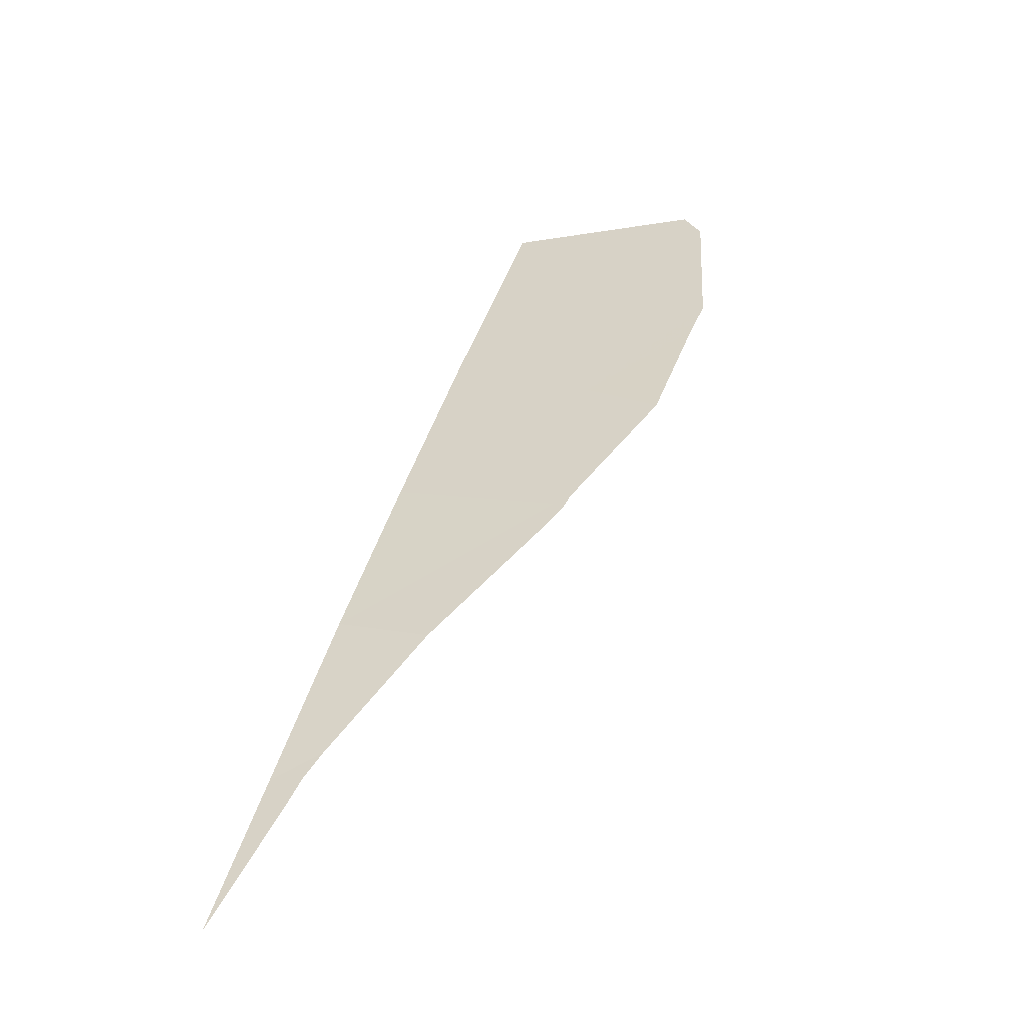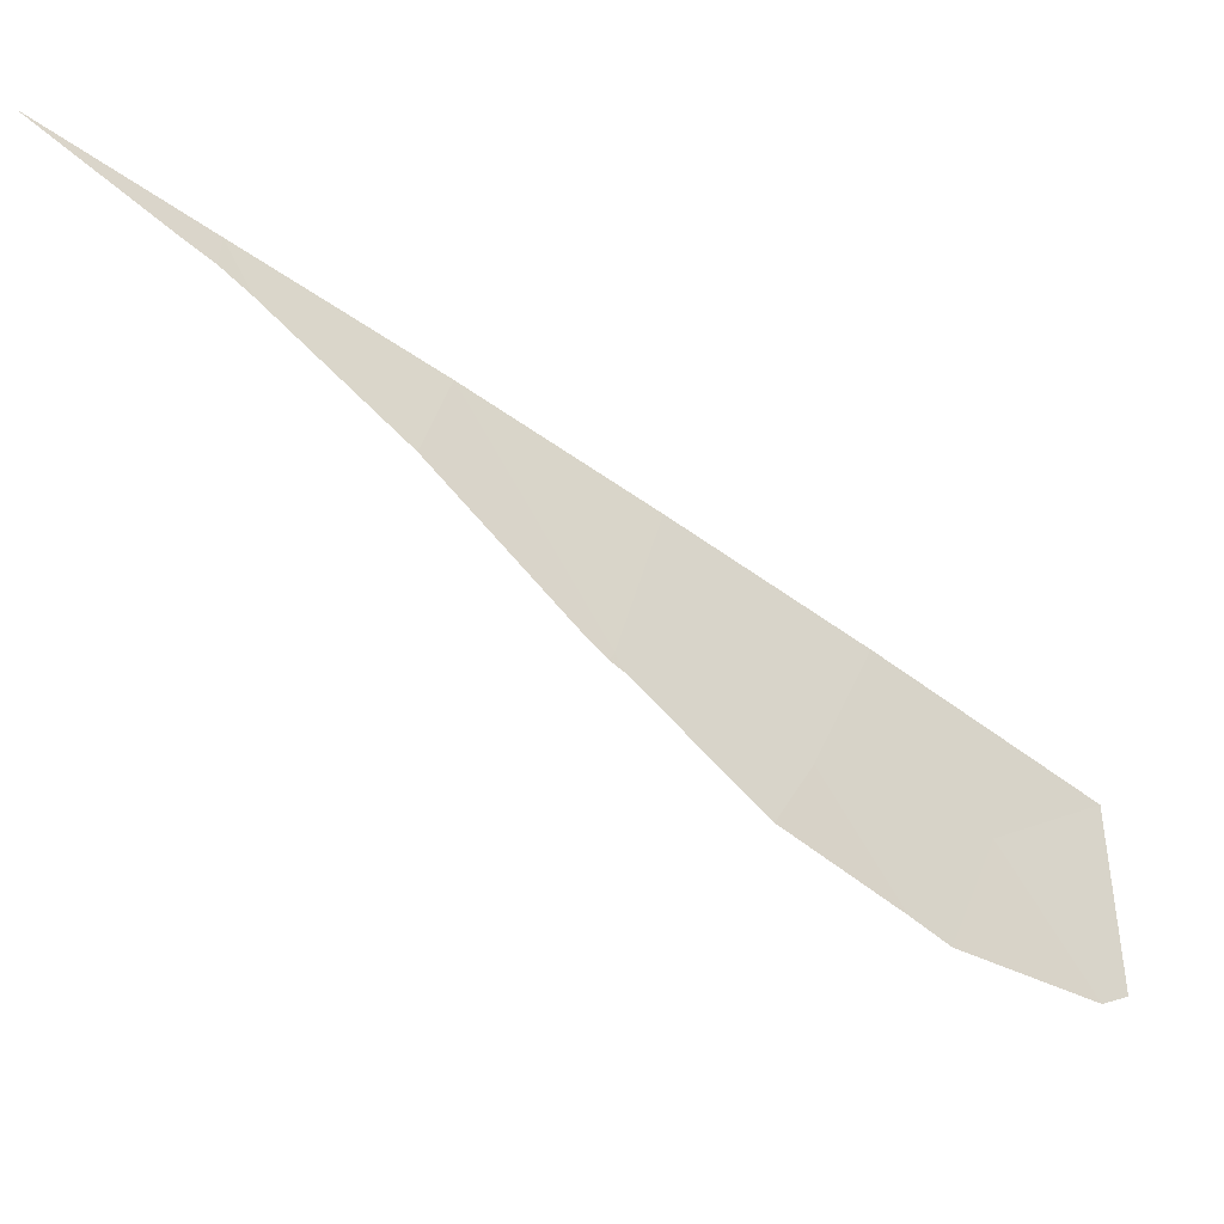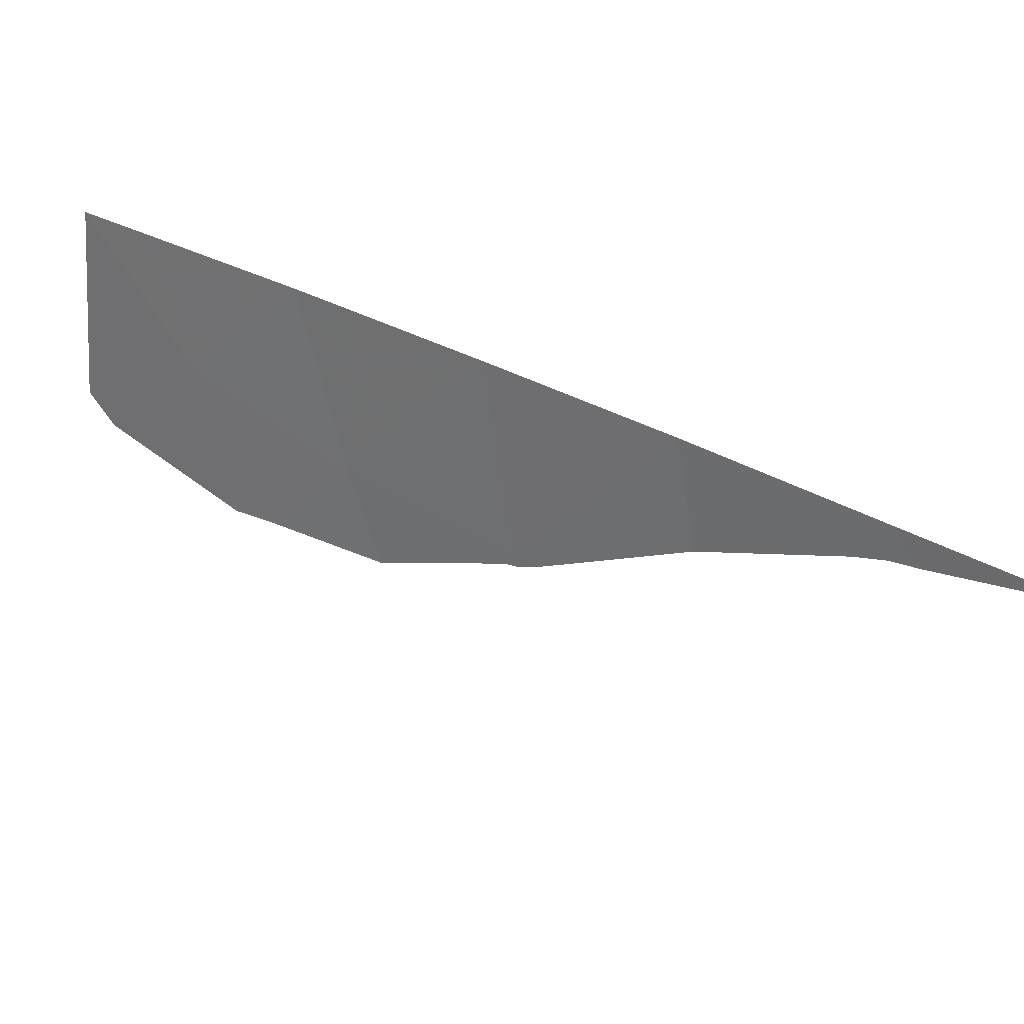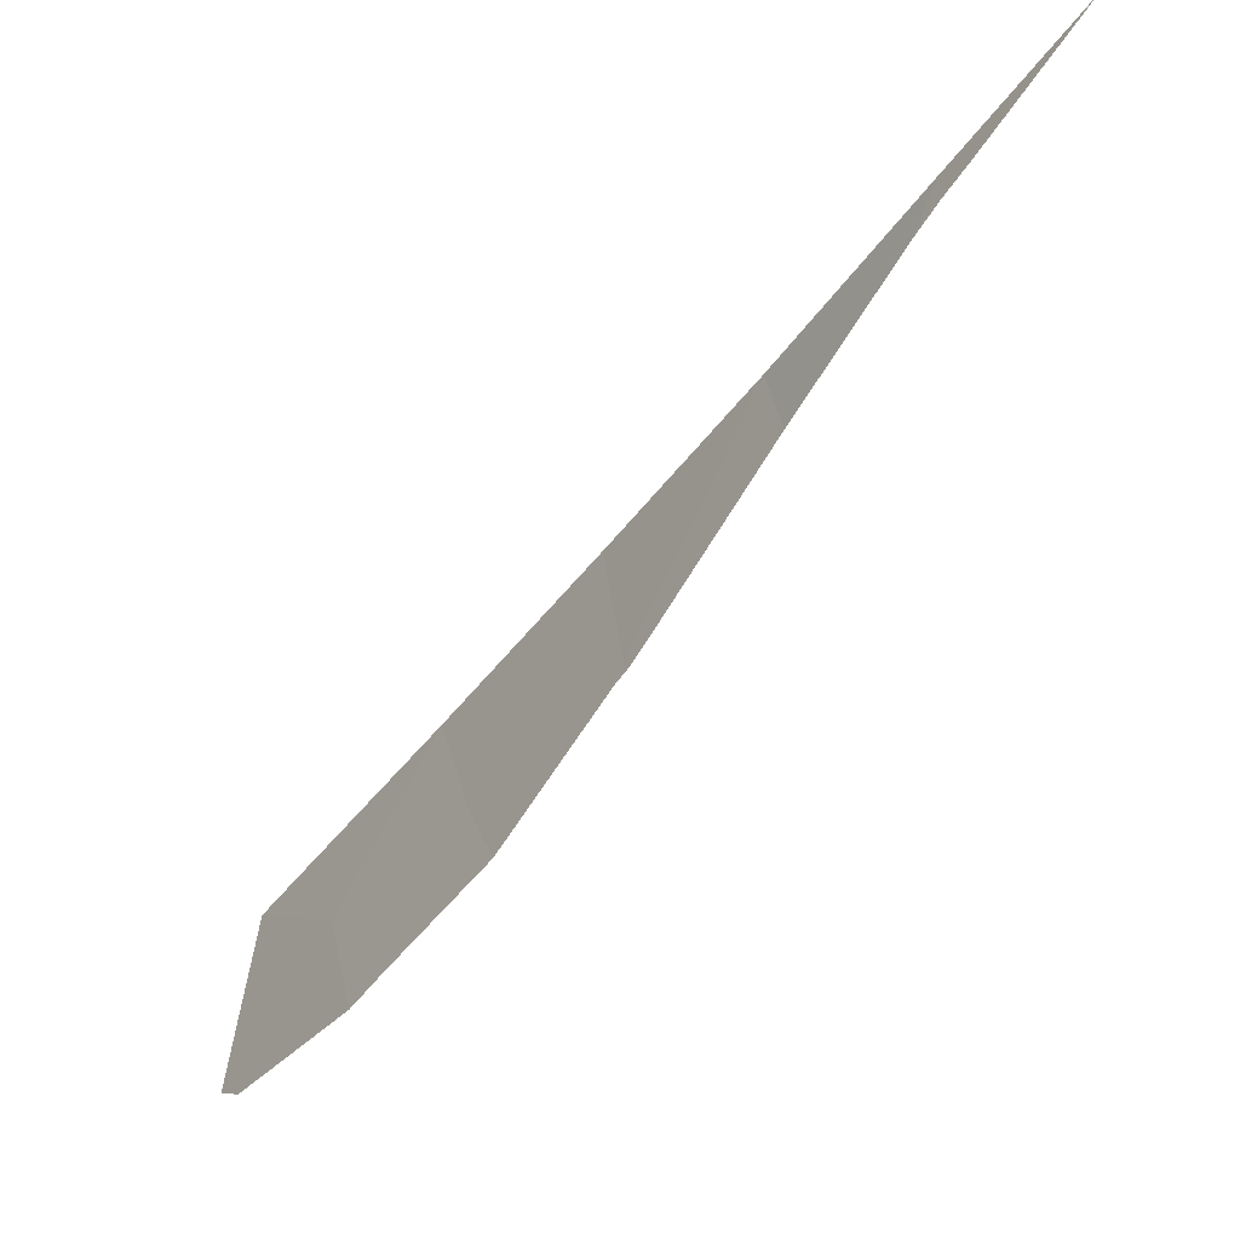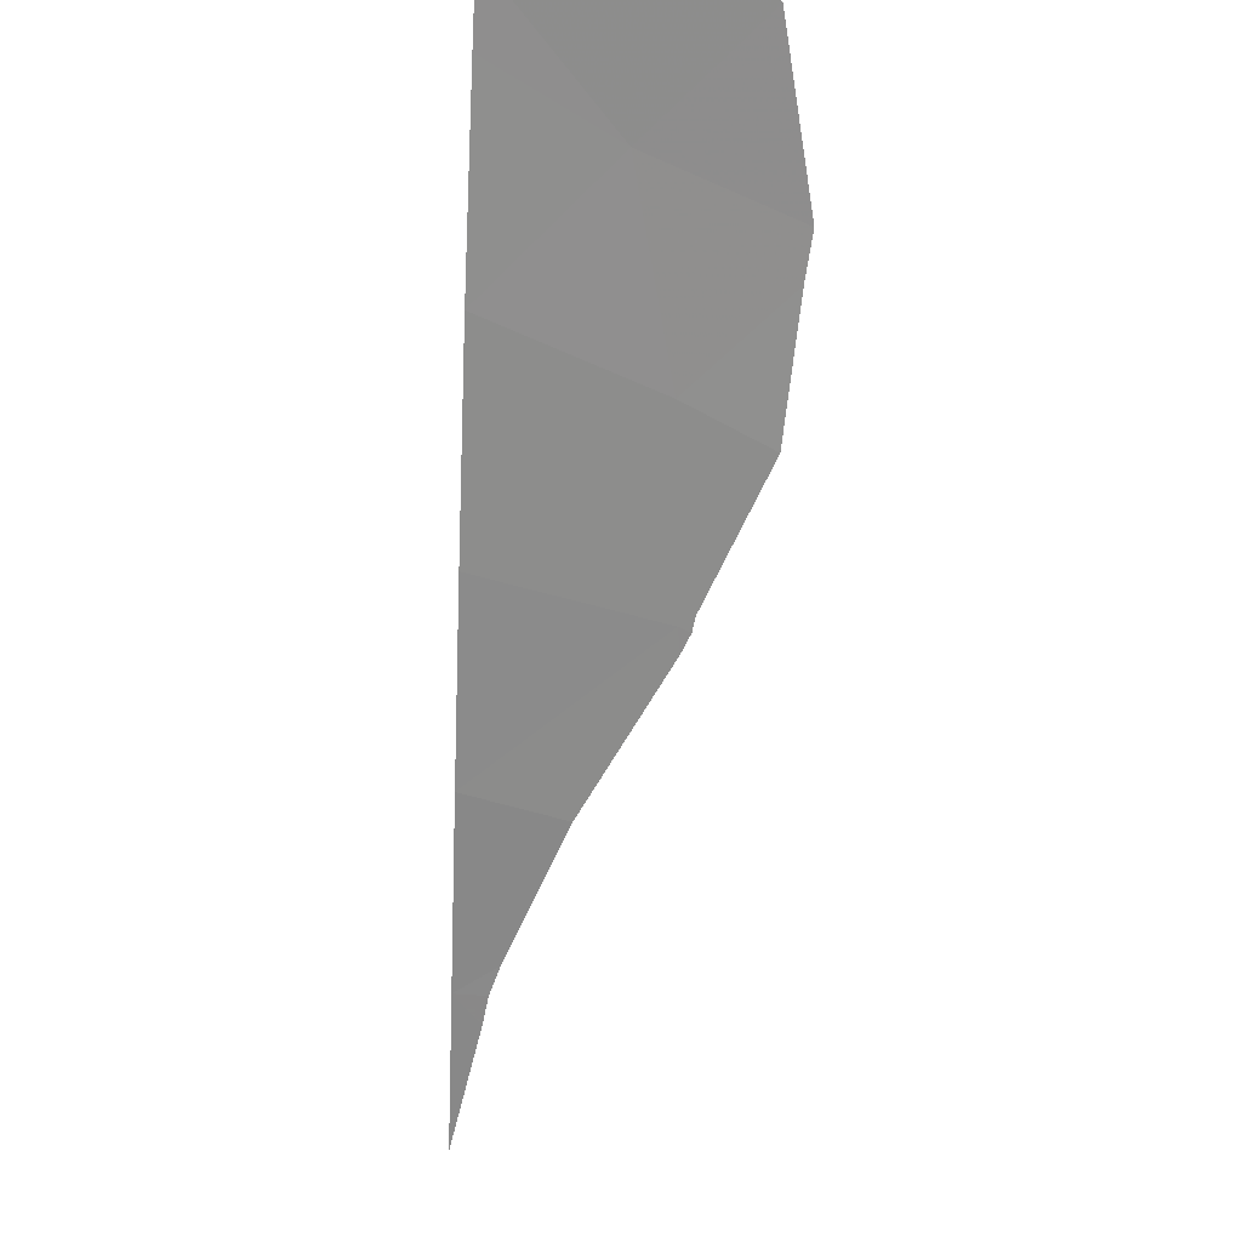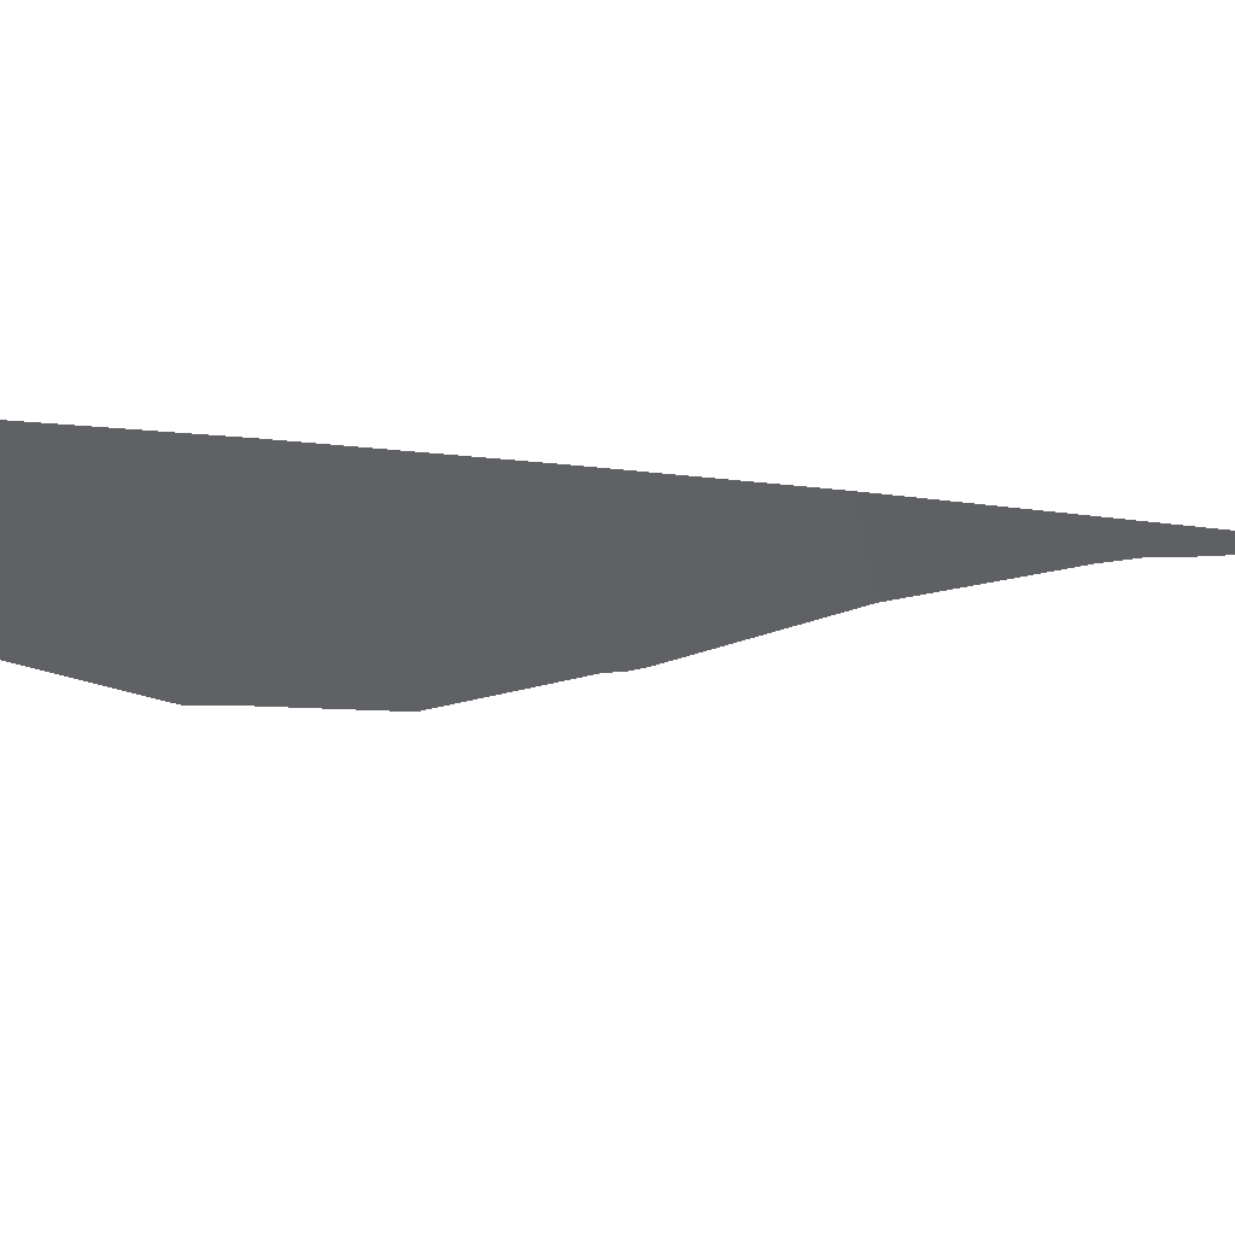
<metadata>
{"format":"obj","ext":"obj","renderer":"f3d","projection":"perspective","resolution":1024,"background":"white","views":[{"elev":-15.9,"azim":114.5,"up":"+Y"},{"elev":-48.1,"azim":87.1,"up":"+Z"},{"elev":32.9,"azim":-14.8,"up":"+Z"},{"elev":-50.3,"azim":1.0,"up":"+Z"},{"elev":62.7,"azim":94.2,"up":"+Y"},{"elev":43.7,"azim":-45.3,"up":"+Z"}]}
</metadata>
<code>
v 45.38 89.85 38
v 45.7 89.27 36.33
v 47.95 86.43 38
v 44.49 90.86 36.77
v 44.15 91.43 37.98
v 46.89 87.69 36.2
v 46.72 88.08 38
v 43.71 92 37.97
v 49.15 84.75 38
v 43.56 92 35.96
v 43.76 91.72 35.7
v 48.06 86.21 37
v 48.95 85 37.58
v 46.82 87.77 36.06
v 45.92 88.92 35.47
v 44.77 90.37 35.34
v 50.17 83.34 38
v 49.34 84.49 37.72
v 49.15 84.74 37.67
v 47.04 87.49 36.17
v 46.92 87.65 36.09
v 45.06 90.01 35.39
f 1 4 2
f 5 4 1
f 2 6 7
f 7 1 2
f 4 5 8
f 3 7 6
f 4 8 10
f 4 10 11
f 9 3 12
f 9 12 13
f 6 2 15
f 6 15 14
f 4 11 16
f 9 18 17
f 9 19 18
f 3 6 20
f 3 20 12
f 6 14 21
f 9 13 19
f 6 21 20
f 2 4 16
f 2 16 22
f 2 22 15

</code>
